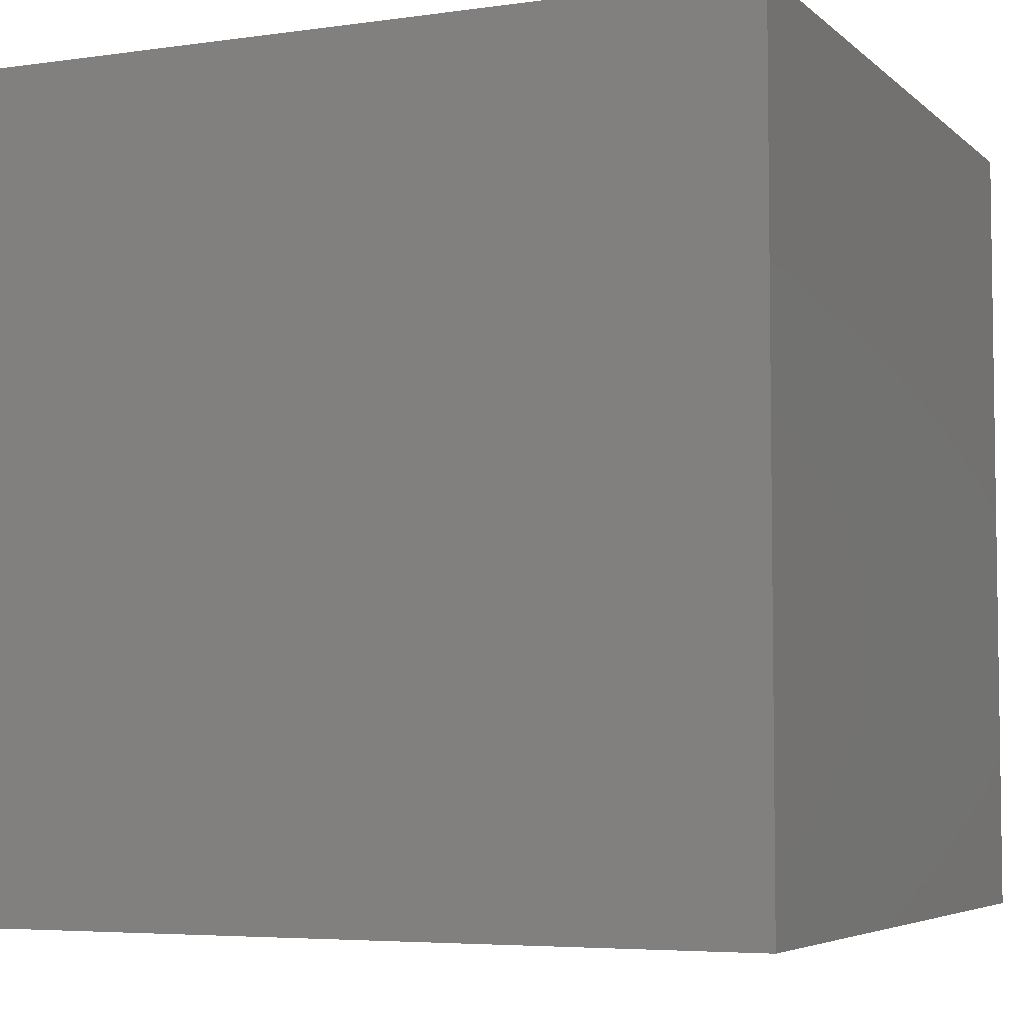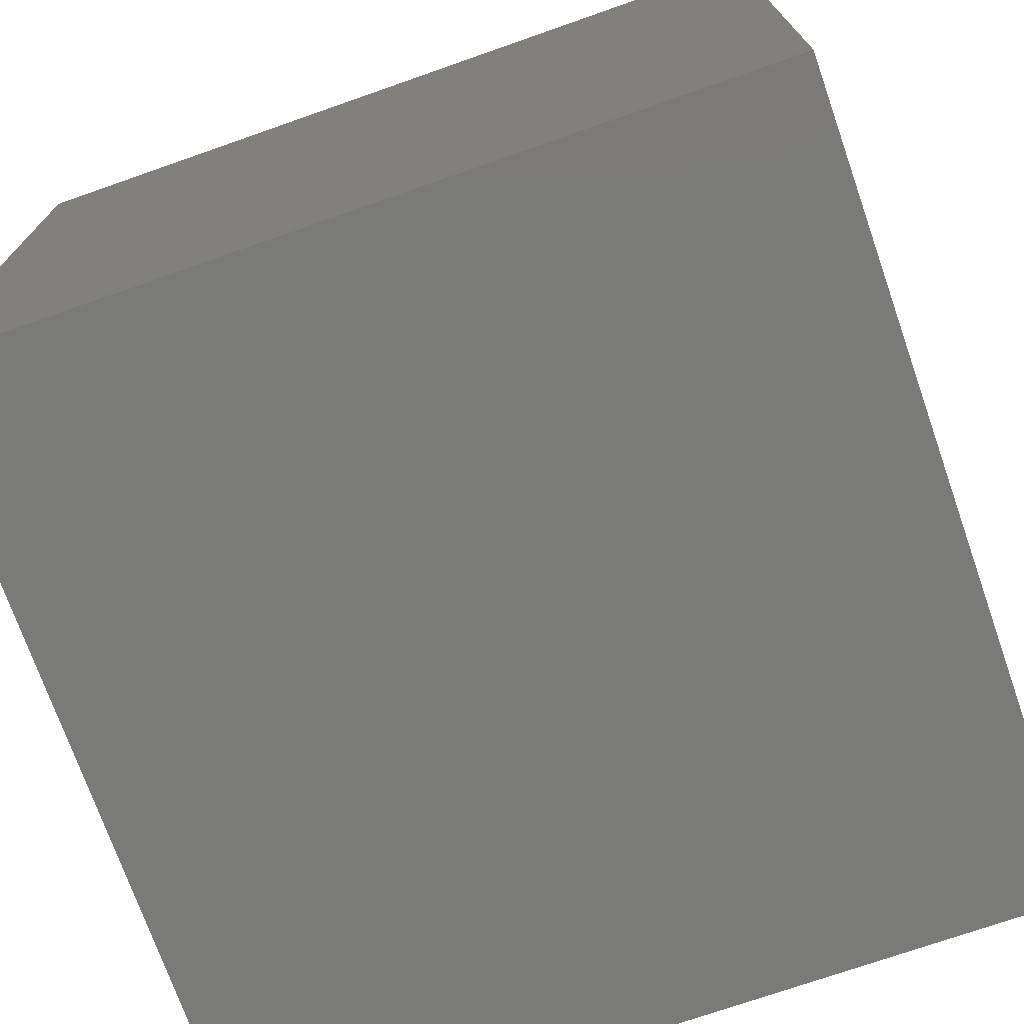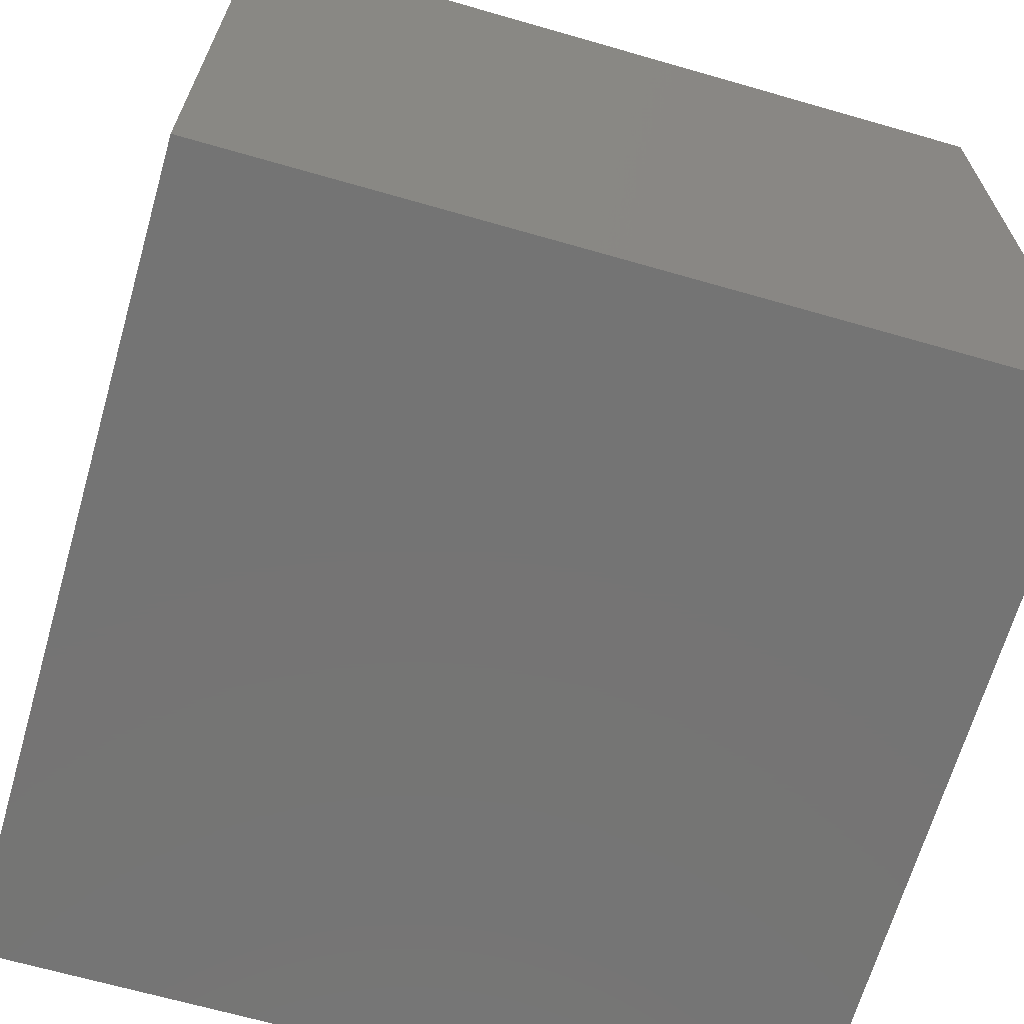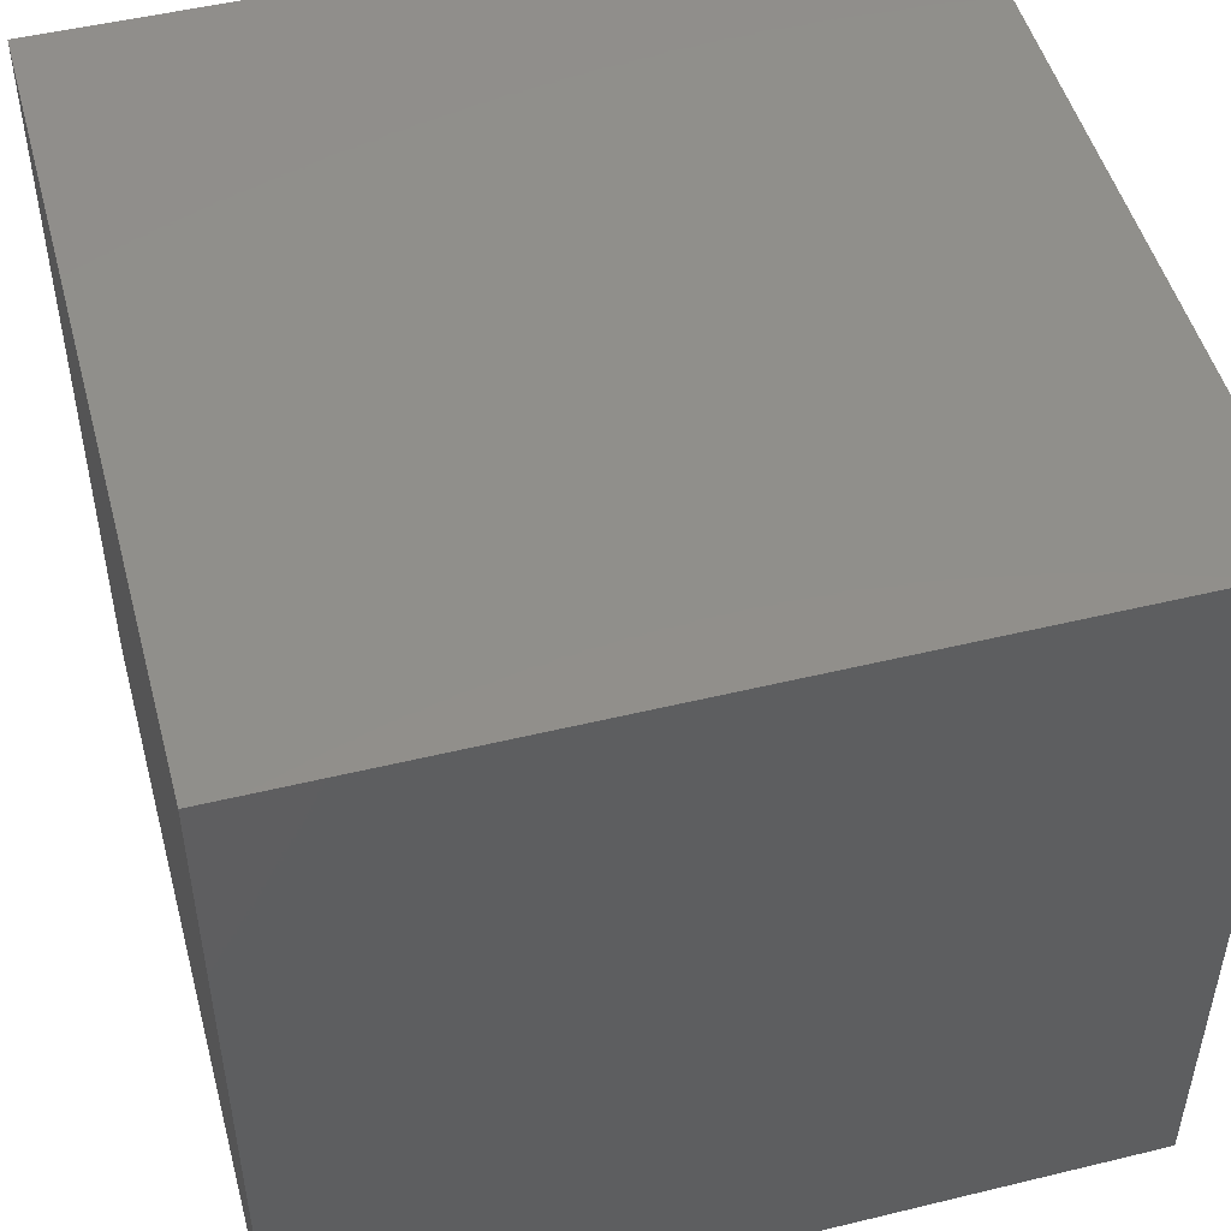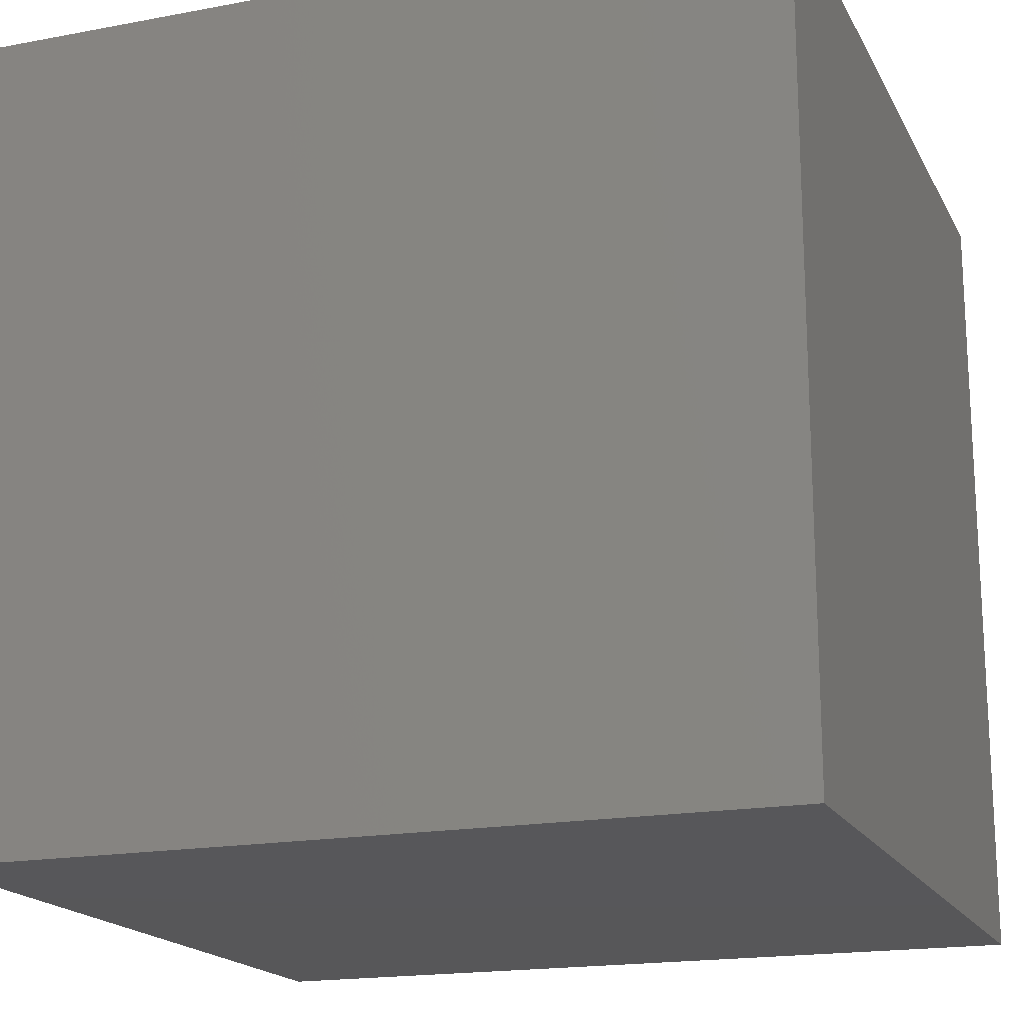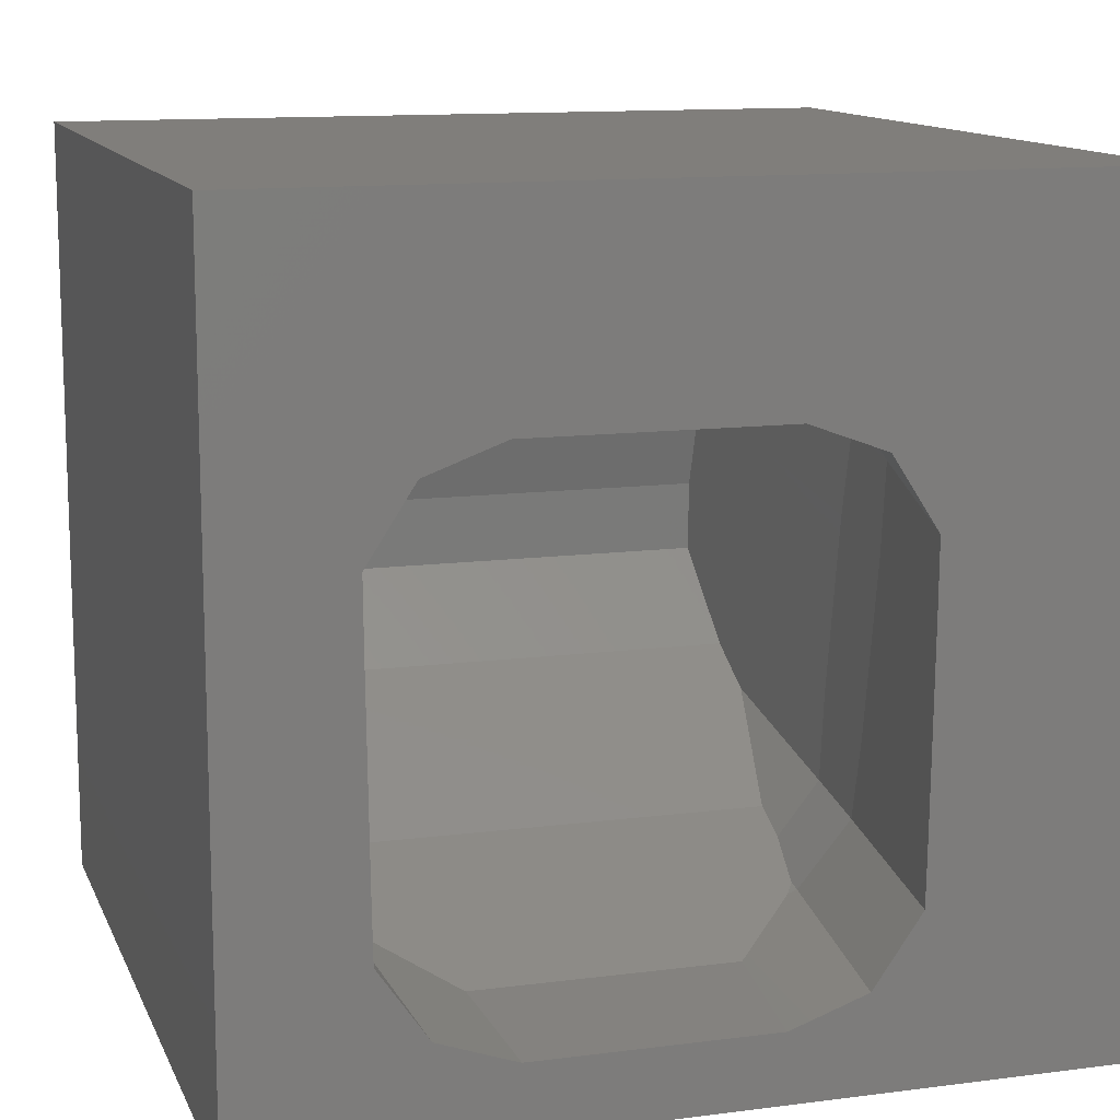
<metadata>
{"format":"stl","ext":"stl","renderer":"f3d","projection":"perspective","resolution":1024,"background":"white","views":[{"elev":-5.2,"azim":23.9,"up":"+Z"},{"elev":-73.1,"azim":-160.7,"up":"+Y"},{"elev":-66.7,"azim":73.9,"up":"+Y"},{"elev":49.7,"azim":165.0,"up":"+Y"},{"elev":-18.0,"azim":-159.8,"up":"+Z"},{"elev":12.4,"azim":-16.9,"up":"+Y"}]}
</metadata>
<code>
# stl→obj: 105 verts, 206 faces
v 0 0 0
v 0 28.8 0
v 30 0 0
v 30 28.8 0
v 0 0 30
v 0 28.8 30
v 30 0 30
v 30 28.8 30
v 17.78 2.437 30
v 4.588 15.31 30
v 21.85 5.277 30
v 20.56 3.417 30
v 4.566 17.87 30
v 9.253 2.437 30
v 4.872 18.35 30
v 8.996 21.48 30
v 18.04 21.48 30
v 6.246 20.47 30
v 22.31 5.941 30
v 8.547 21.32 30
v 22.35 8.294 30
v 18.49 21.32 30
v 20.79 20.47 30
v 22.45 15.31 30
v 22.17 18.35 30
v 22.47 17.87 30
v 18.56 2.703 30
v 8.482 2.703 30
v 6.474 3.417 30
v 5.184 5.277 30
v 4.726 5.941 30
v 4.683 8.294 30
v 4.157 16.12 24.54
v 4.157 9.646 23.39
v 4.157 19.22 24.88
v 4.157 6.621 22.65
v 5.87 4.144 22.17
v 8.589 3.014 24.67
v 6.203 4.026 22.17
v 8.86 2.902 24.95
v 18.18 2.902 24.95
v 18.45 3.014 24.67
v 21.17 4.144 22.17
v 20.83 4.026 22.17
v 22.88 6.621 22.65
v 22.88 9.646 23.39
v 22.88 16.12 24.54
v 22.88 19.22 24.88
v 21.17 21.71 25.27
v 18.4 22.65 25.57
v 8.64 22.65 25.57
v 5.87 21.71 25.27
v 4.157 7.134 19.74
v 4.157 10.23 20.08
v 4.157 16.71 21.23
v 4.157 19.73 21.97
v 5.87 22.21 22.45
v 5.87 4.237 21.64
v 5.532 5.133 19.43
v 6.065 4.113 21.95
v 21.17 4.237 21.64
v 21.51 5.133 19.43
v 21.52 5.763 17.87
v 5.513 5.763 17.87
v 22.88 7.134 19.74
v 22.88 16.71 21.23
v 22.88 10.23 20.08
v 22.88 19.73 21.97
v 21.17 22.21 22.45
v 18.4 23.19 22.49
v 8.64 23.19 22.49
v 4.668 8.814 13.35
v 4.821 10.06 11.5
v 4.962 11.74 9.871
v 4.886 8.02 14.52
v 4.733 8.577 13.7
v 5.631 21.66 11.42
v 6.617 23.11 12.77
v 5.019 20.76 10.84
v 5.502 21.47 11.24
v 5.061 19.03 9.861
v 5.055 19.3 10.01
v 5.079 13.08 8.586
v 5.101 15.57 8.738
v 5.072 18.67 9.657
v 8.456 23.72 13.34
v 22.11 7.866 14.75
v 22.15 8.02 14.52
v 22.37 8.814 13.35
v 22.22 10.06 11.5
v 22.08 11.74 9.871
v 21.96 13.08 8.586
v 21.98 19.03 9.861
v 21.97 18.67 9.657
v 21.94 15.57 8.738
v 22.02 20.76 10.84
v 21.41 21.66 11.42
v 20.42 23.11 12.77
v 21.96 20.84 10.89
v 21.54 21.47 11.24
v 18.58 23.72 13.34
v 18.36 23.8 13.41
v 17.71 24 13.71
v 9.324 24 13.71
v 8.679 23.8 13.41
f 1 2 3
f 3 2 4
f 1 5 2
f 2 5 6
f 5 1 3
f 7 5 3
f 7 3 4
f 8 7 4
f 2 6 4
f 4 6 8
f 9 5 7
f 6 5 10
f 11 12 7
f 6 10 13
f 9 14 5
f 6 13 15
f 16 17 8
f 6 15 18
f 19 11 7
f 16 6 20
f 8 6 16
f 21 19 7
f 8 17 22
f 8 22 23
f 24 21 7
f 8 23 25
f 8 26 7
f 8 25 26
f 12 27 7
f 27 9 7
f 28 5 14
f 29 5 28
f 30 5 29
f 31 5 30
f 32 5 31
f 10 5 32
f 18 20 6
f 26 24 7
f 33 10 32
f 34 33 32
f 35 13 10
f 33 35 10
f 34 32 31
f 36 34 31
f 31 30 36
f 30 29 37
f 36 30 37
f 28 38 29
f 29 38 39
f 29 39 37
f 40 38 14
f 14 38 28
f 9 41 14
f 14 41 40
f 42 41 27
f 27 41 9
f 12 43 27
f 27 43 44
f 27 44 42
f 45 43 11
f 11 43 12
f 19 45 11
f 46 45 21
f 21 45 19
f 47 46 24
f 24 46 21
f 48 47 26
f 26 47 24
f 48 26 25
f 48 25 49
f 49 25 23
f 49 23 22
f 50 49 22
f 50 22 17
f 50 17 16
f 51 50 16
f 51 16 20
f 51 20 18
f 52 51 18
f 52 18 15
f 35 52 15
f 15 13 35
f 53 54 55
f 35 53 56
f 56 53 55
f 33 53 35
f 34 53 33
f 36 53 34
f 56 57 52
f 35 56 52
f 37 53 36
f 37 58 59
f 53 37 59
f 60 58 37
f 39 60 37
f 58 60 59
f 59 60 39
f 59 39 38
f 59 38 40
f 59 40 41
f 59 41 42
f 59 42 44
f 59 44 61
f 59 61 62
f 59 62 63
f 59 63 64
f 43 61 44
f 65 62 43
f 43 62 61
f 45 65 43
f 66 67 48
f 48 67 45
f 48 45 47
f 47 45 46
f 45 67 65
f 66 48 68
f 68 48 49
f 68 49 69
f 69 49 70
f 49 50 70
f 70 50 51
f 71 70 51
f 71 51 52
f 57 71 52
f 72 73 74
f 53 72 54
f 54 72 74
f 75 76 72
f 53 75 72
f 59 64 75
f 53 59 75
f 77 78 57
f 56 77 57
f 79 80 77
f 56 79 77
f 81 82 79
f 55 81 56
f 56 81 79
f 74 83 84
f 81 74 85
f 85 74 84
f 55 74 81
f 54 74 55
f 78 86 71
f 57 78 71
f 64 63 75
f 75 63 87
f 75 87 76
f 88 87 65
f 65 87 63
f 65 63 62
f 65 89 88
f 89 65 90
f 90 65 67
f 90 67 91
f 91 67 92
f 92 67 66
f 92 66 93
f 92 93 94
f 92 94 95
f 68 96 66
f 66 96 93
f 68 69 97
f 97 69 98
f 99 96 100
f 100 96 68
f 100 68 97
f 101 98 69
f 70 101 69
f 102 101 70
f 103 102 70
f 104 103 70
f 71 104 70
f 105 104 71
f 86 105 71
f 87 88 76
f 76 88 89
f 76 89 90
f 76 90 73
f 76 73 72
f 90 91 92
f 74 90 83
f 83 90 92
f 73 90 74
f 100 97 98
f 102 100 101
f 101 100 98
f 105 100 102
f 86 100 105
f 78 100 86
f 77 100 78
f 80 100 77
f 82 99 100
f 79 82 80
f 80 82 100
f 81 85 94
f 96 81 93
f 93 81 94
f 99 81 96
f 82 81 99
f 84 95 94
f 85 84 94
f 92 95 84
f 83 92 84
f 102 103 104
f 105 102 104

</code>
